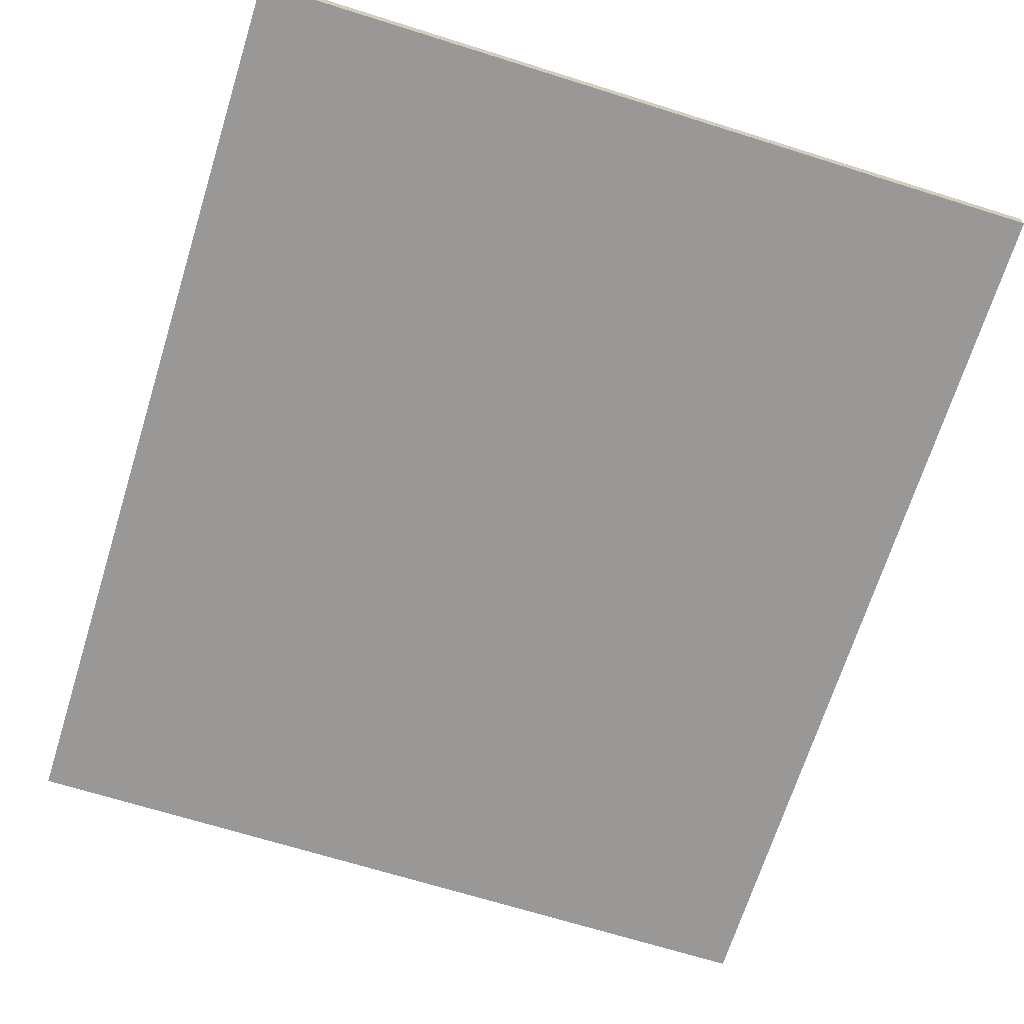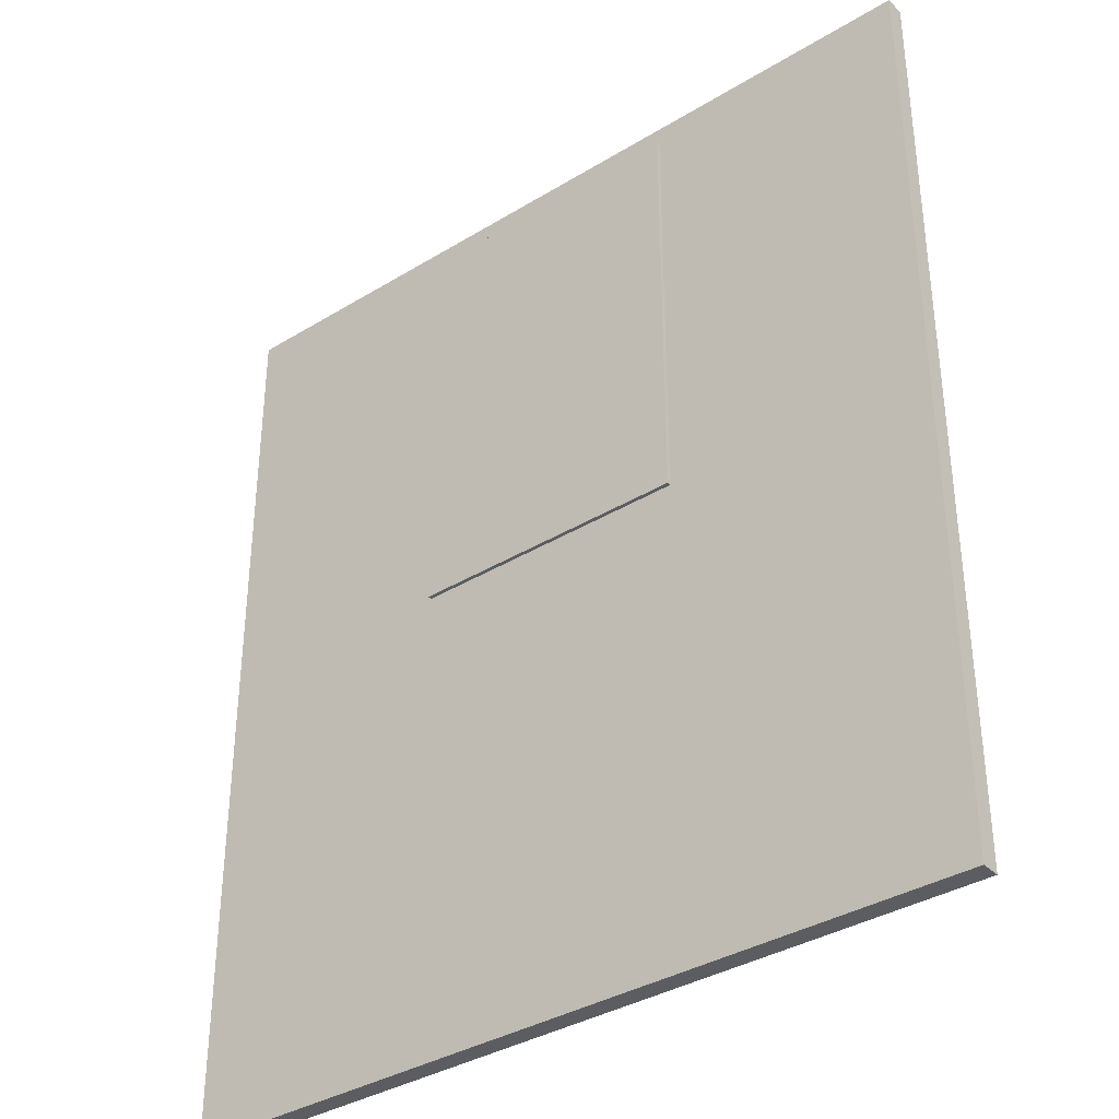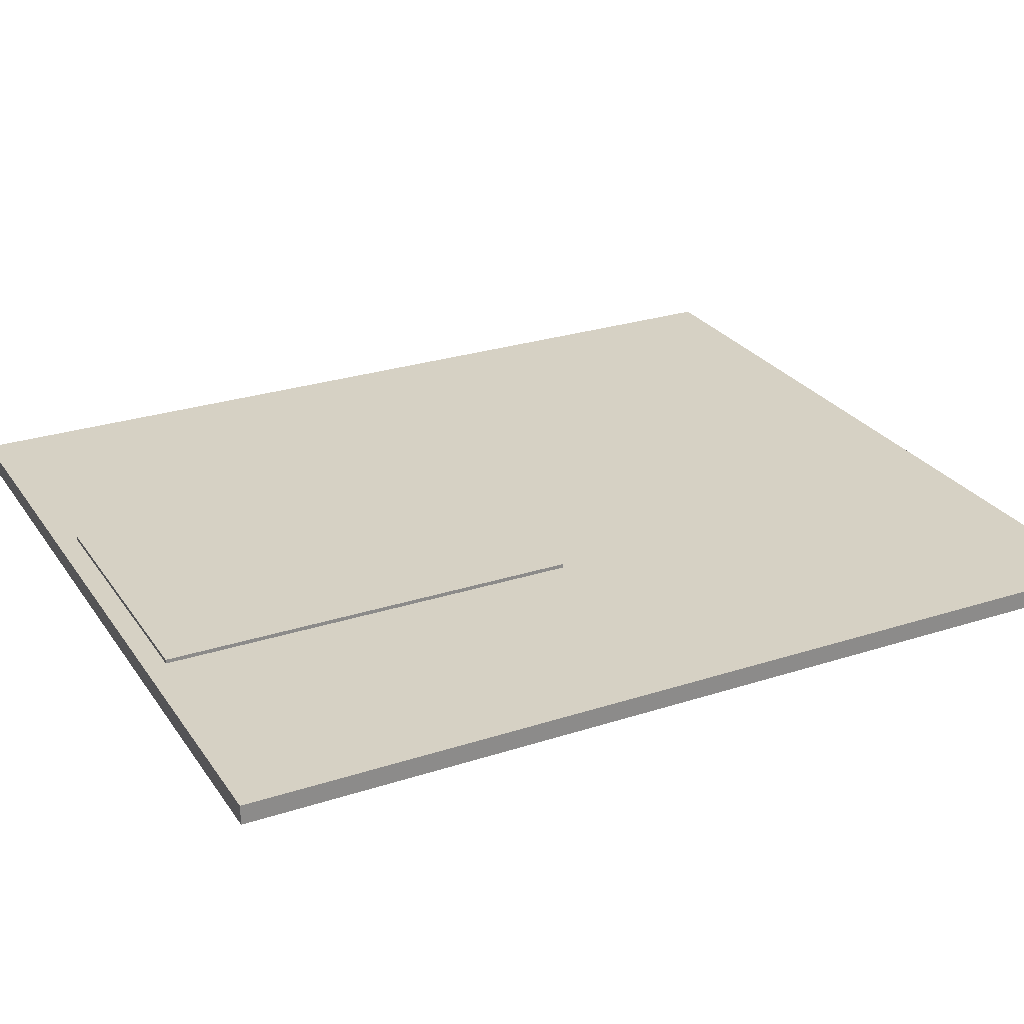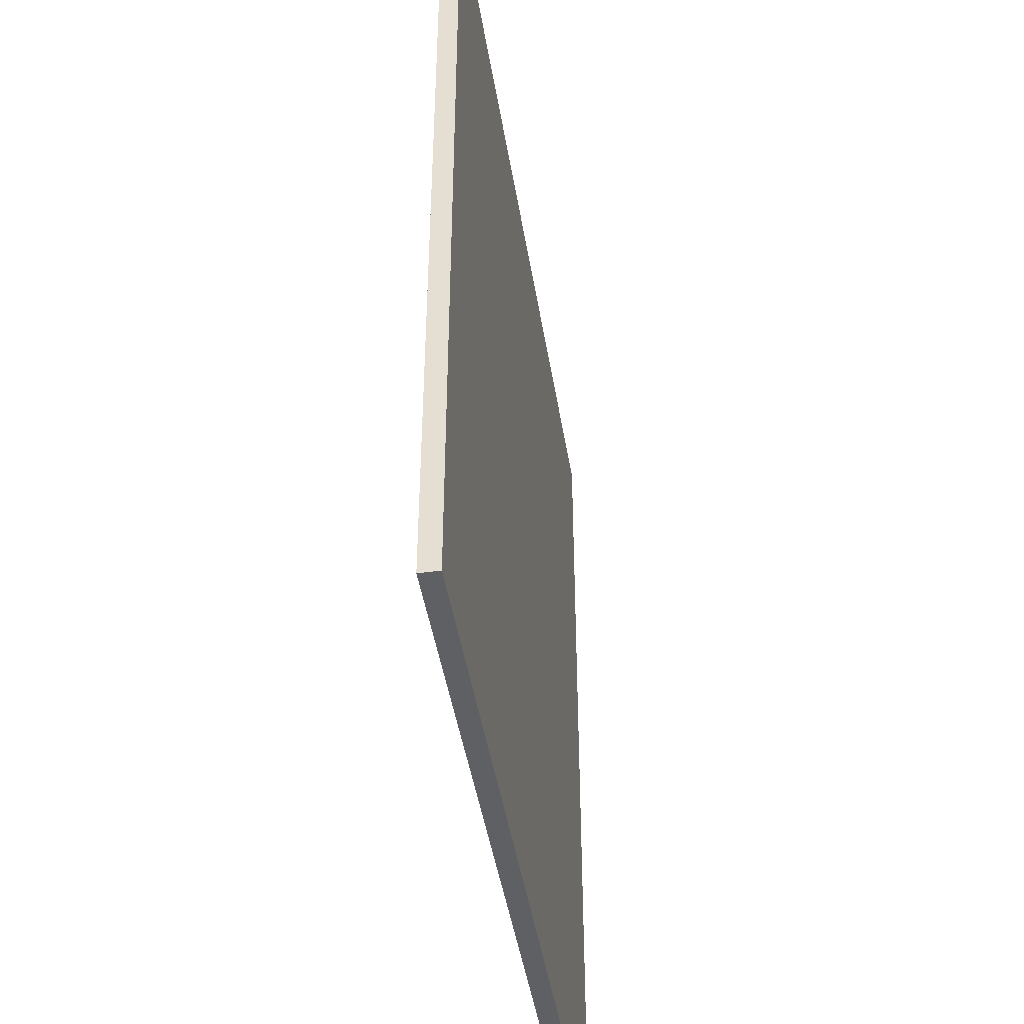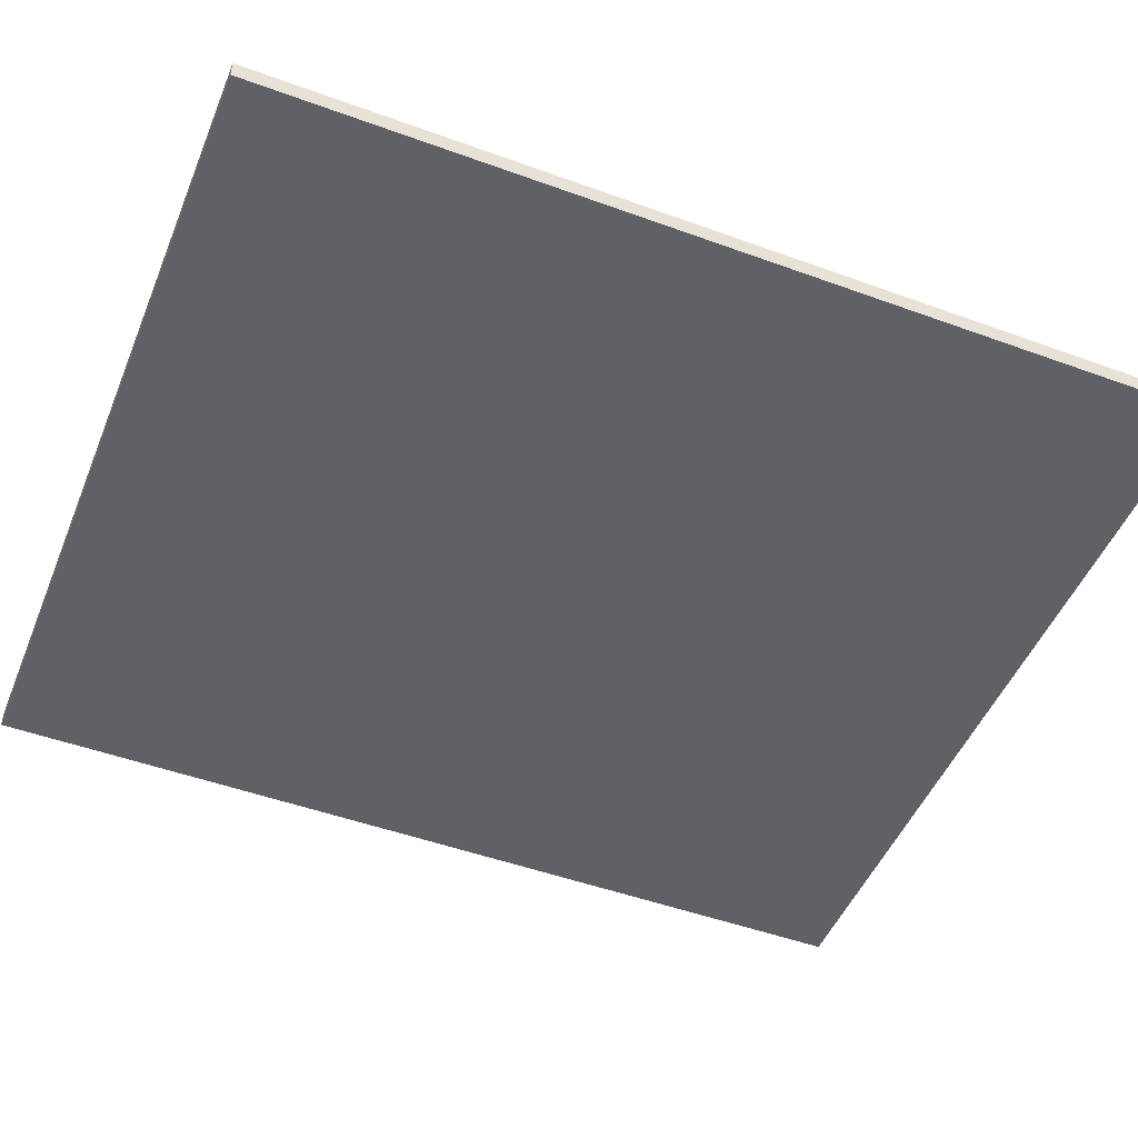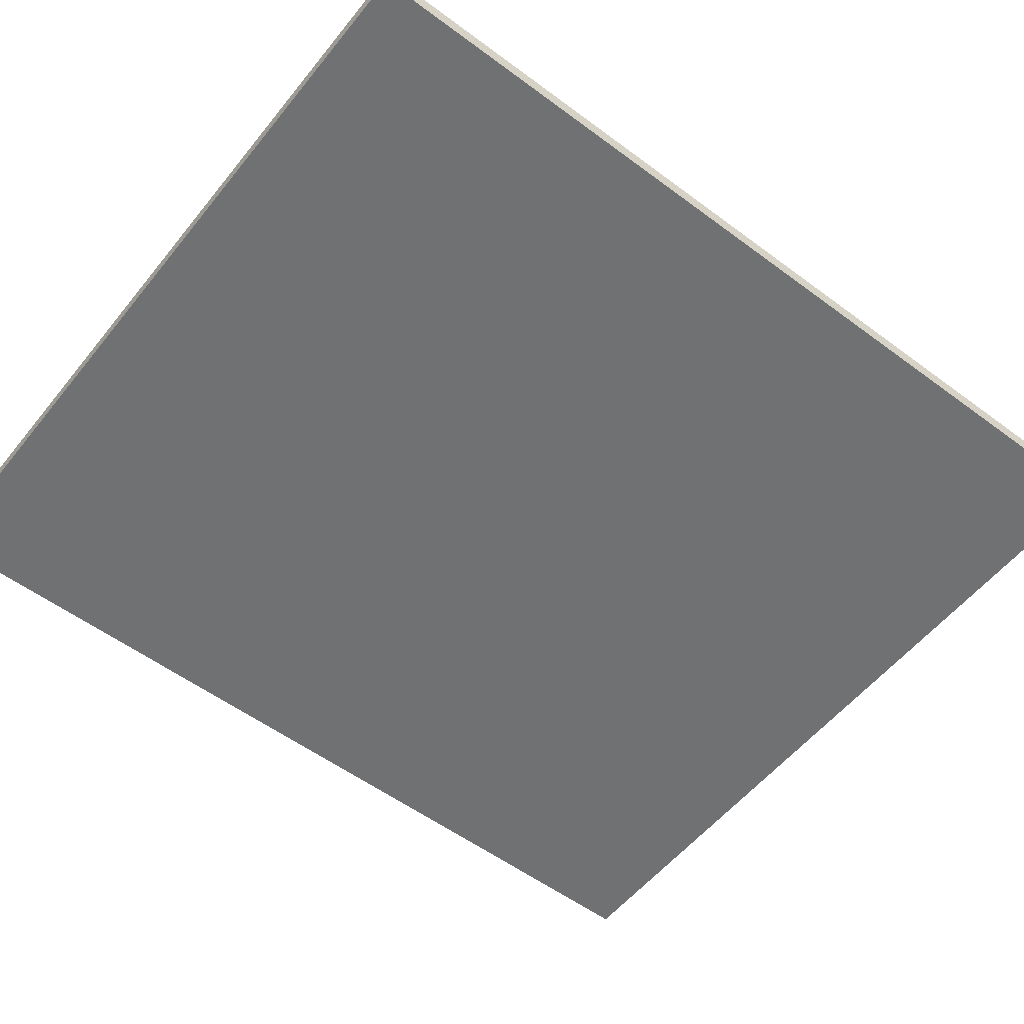
<metadata>
{"format":"obj","ext":"obj","renderer":"f3d","projection":"perspective","resolution":1024,"background":"white","views":[{"elev":-68.6,"azim":162.6,"up":"+Y"},{"elev":-36.0,"azim":-141.3,"up":"+Z"},{"elev":26.7,"azim":63.1,"up":"+Y"},{"elev":-45.1,"azim":-80.9,"up":"+Z"},{"elev":-49.1,"azim":68.0,"up":"+Y"},{"elev":-55.2,"azim":51.9,"up":"+Y"}]}
</metadata>
<code>
o Cube.066
v -2.49 -0.8524 6.905
v -2.49 -0.4872 6.905
v -2.49 -0.8524 -10.64
v -2.49 -0.4872 -10.64
v 12.79 -0.8524 6.905
v 12.79 -0.4872 6.905
v 12.79 -0.8524 -10.64
v 12.79 -0.4872 -10.64
v 2.631 -0.4829 6.503
v 2.631 -0.408 6.503
v 2.631 -0.4829 -1.536
v 2.631 -0.408 -1.536
v 7.985 -0.4829 6.503
v 7.985 -0.408 6.503
v 7.985 -0.4829 -1.536
v 7.985 -0.408 -1.536
f 4 1 2
f 8 3 4
f 6 7 8
f 2 5 6
f 3 5 1
f 8 2 6
f 12 9 10
f 16 11 12
f 14 15 16
f 10 13 14
f 11 13 9
f 16 10 14
f 4 3 1
f 8 7 3
f 6 5 7
f 2 1 5
f 3 7 5
f 8 4 2
f 12 11 9
f 16 15 11
f 14 13 15
f 10 9 13
f 11 15 13
f 16 12 10

</code>
